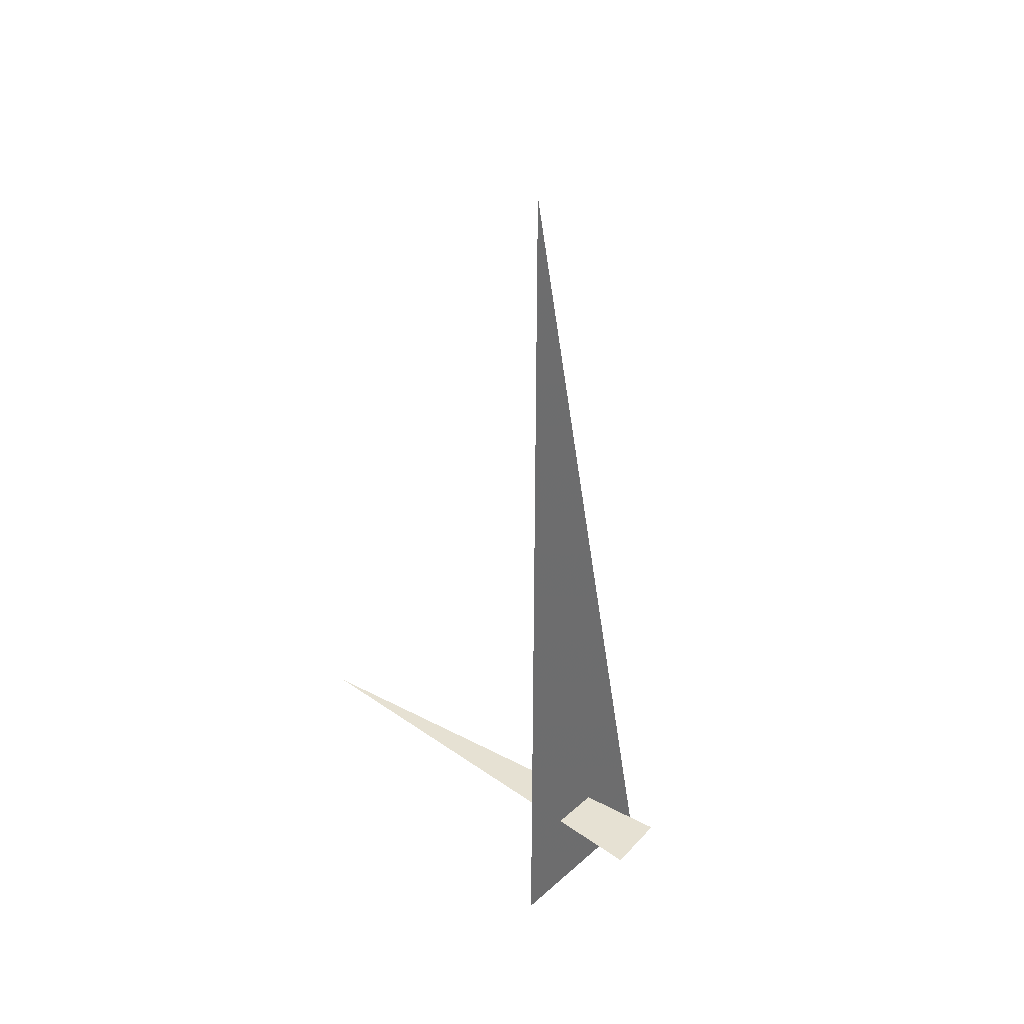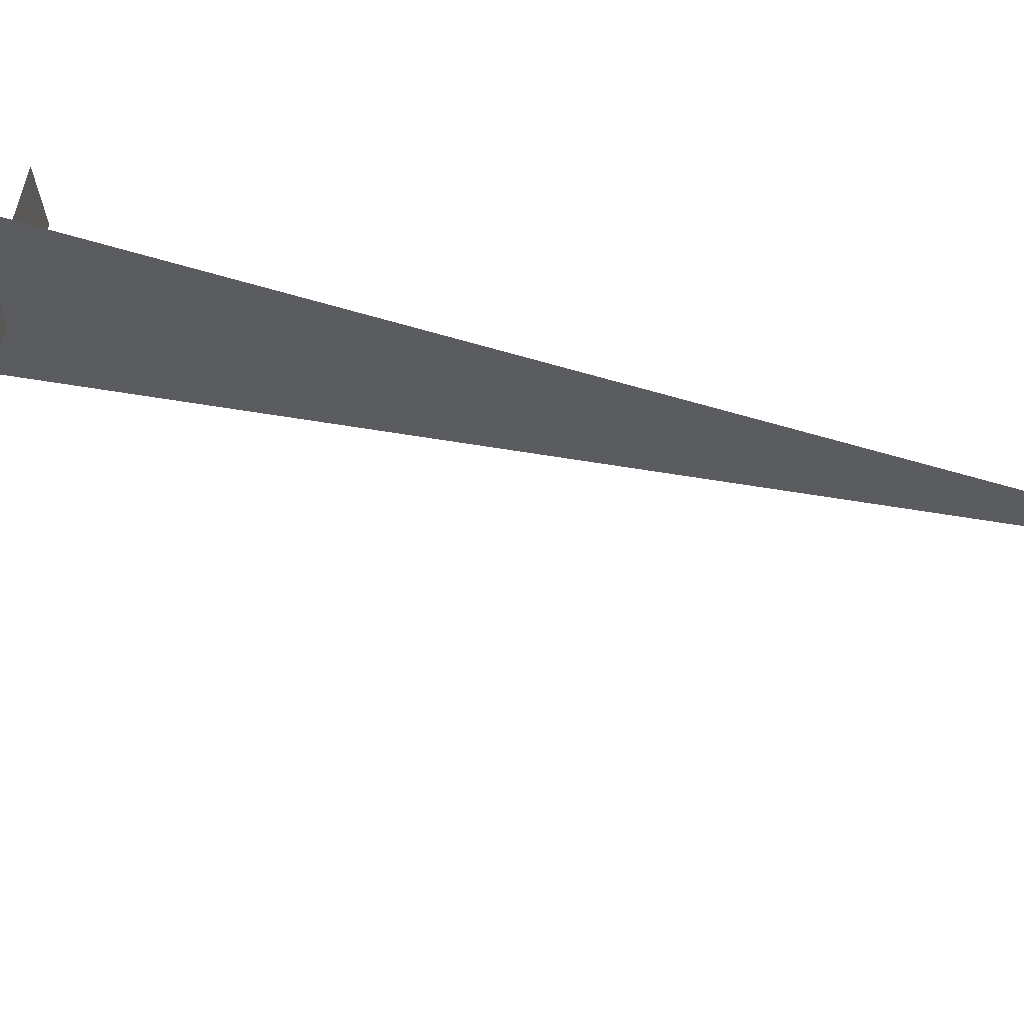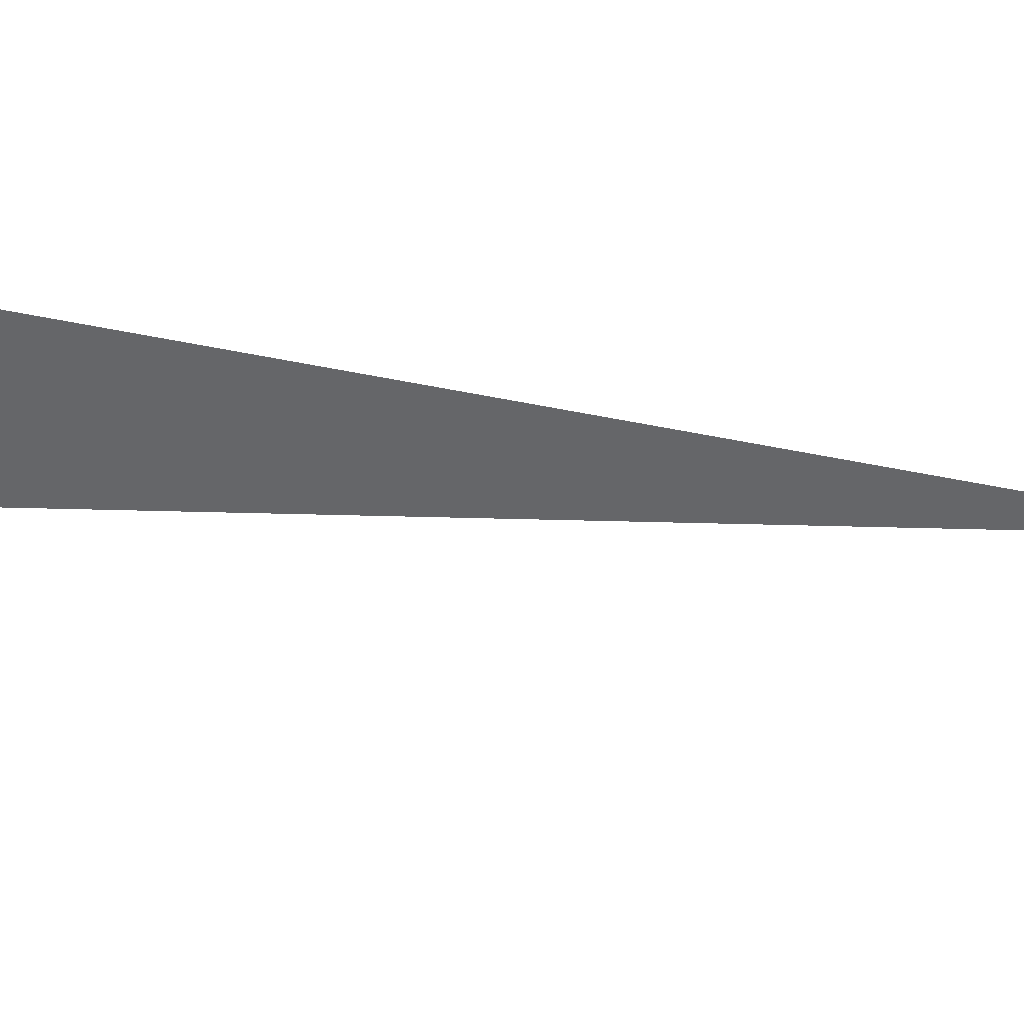
<metadata>
{"format":"obj","ext":"obj","renderer":"f3d","projection":"perspective","resolution":1024,"background":"white","views":[{"elev":38.8,"azim":57.3,"up":"+Z"},{"elev":38.1,"azim":-76.2,"up":"+Y"},{"elev":22.7,"azim":-86.7,"up":"+Y"}]}
</metadata>
<code>
v 0.9583 7.619 0
v 1.126 6.994 3.33
v 1.126 6.994 0
v 1.308 7.456 0.375
v -0.1243 6.819 0.375
v 1.383 7.251 0.375
f 1 2 3
f 4 5 6

</code>
